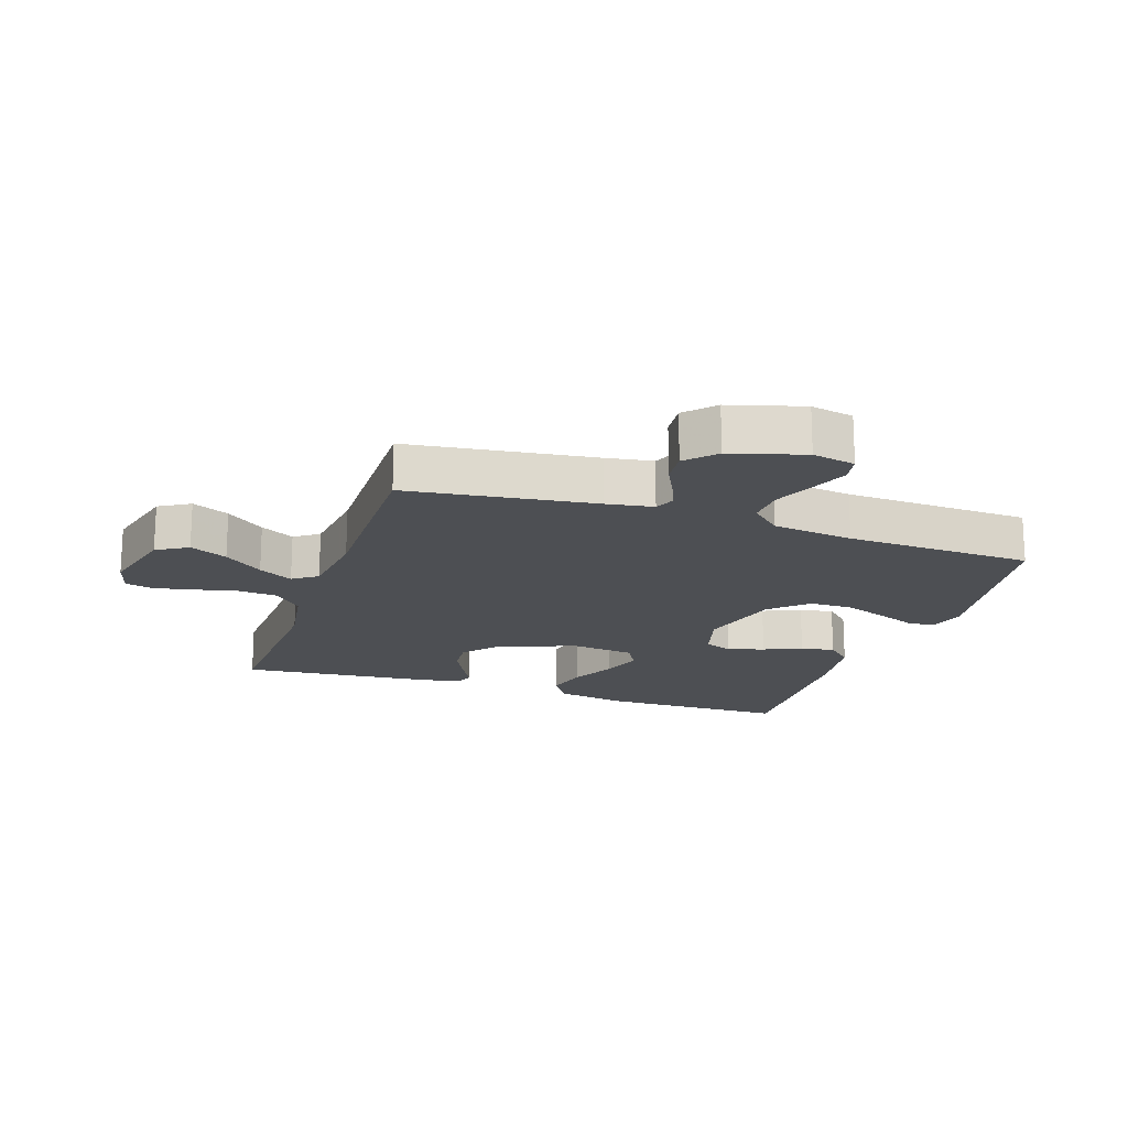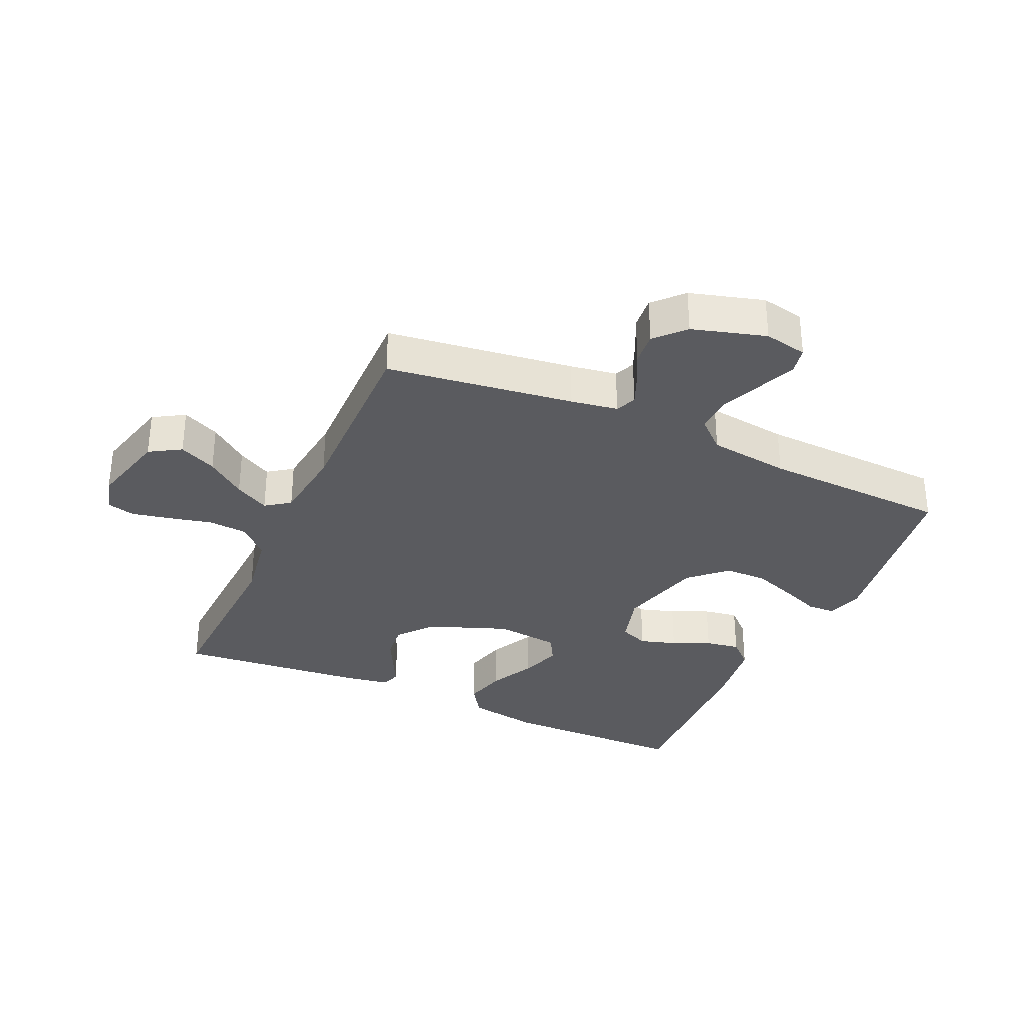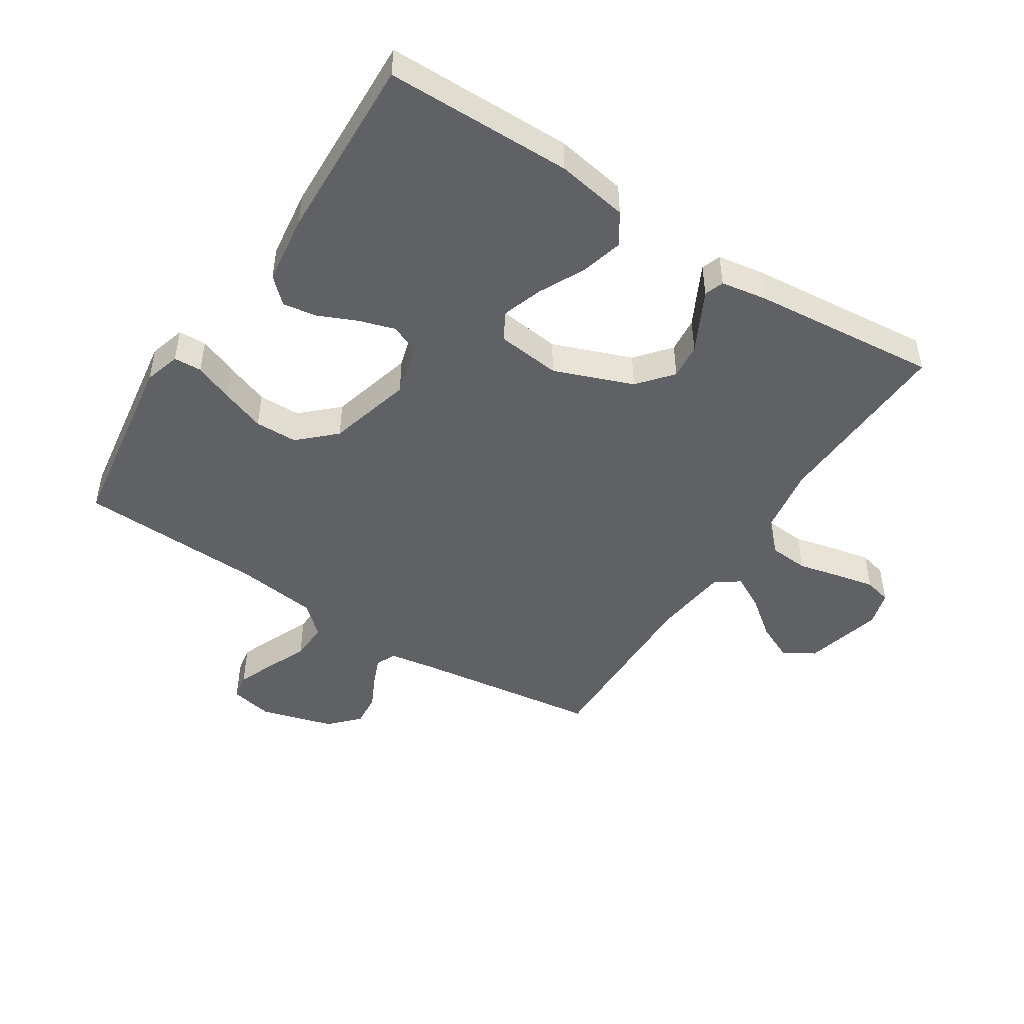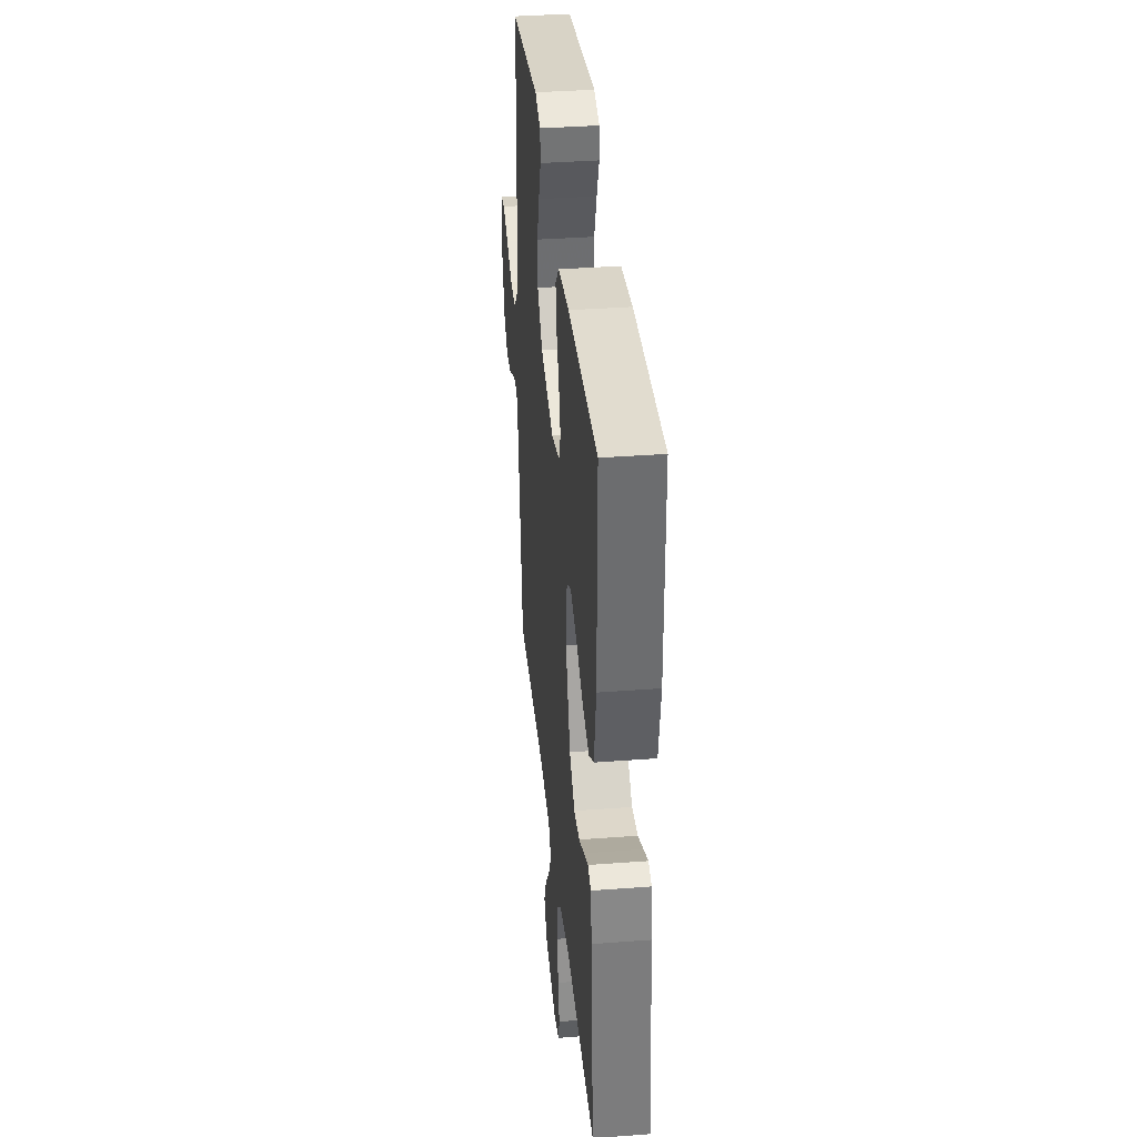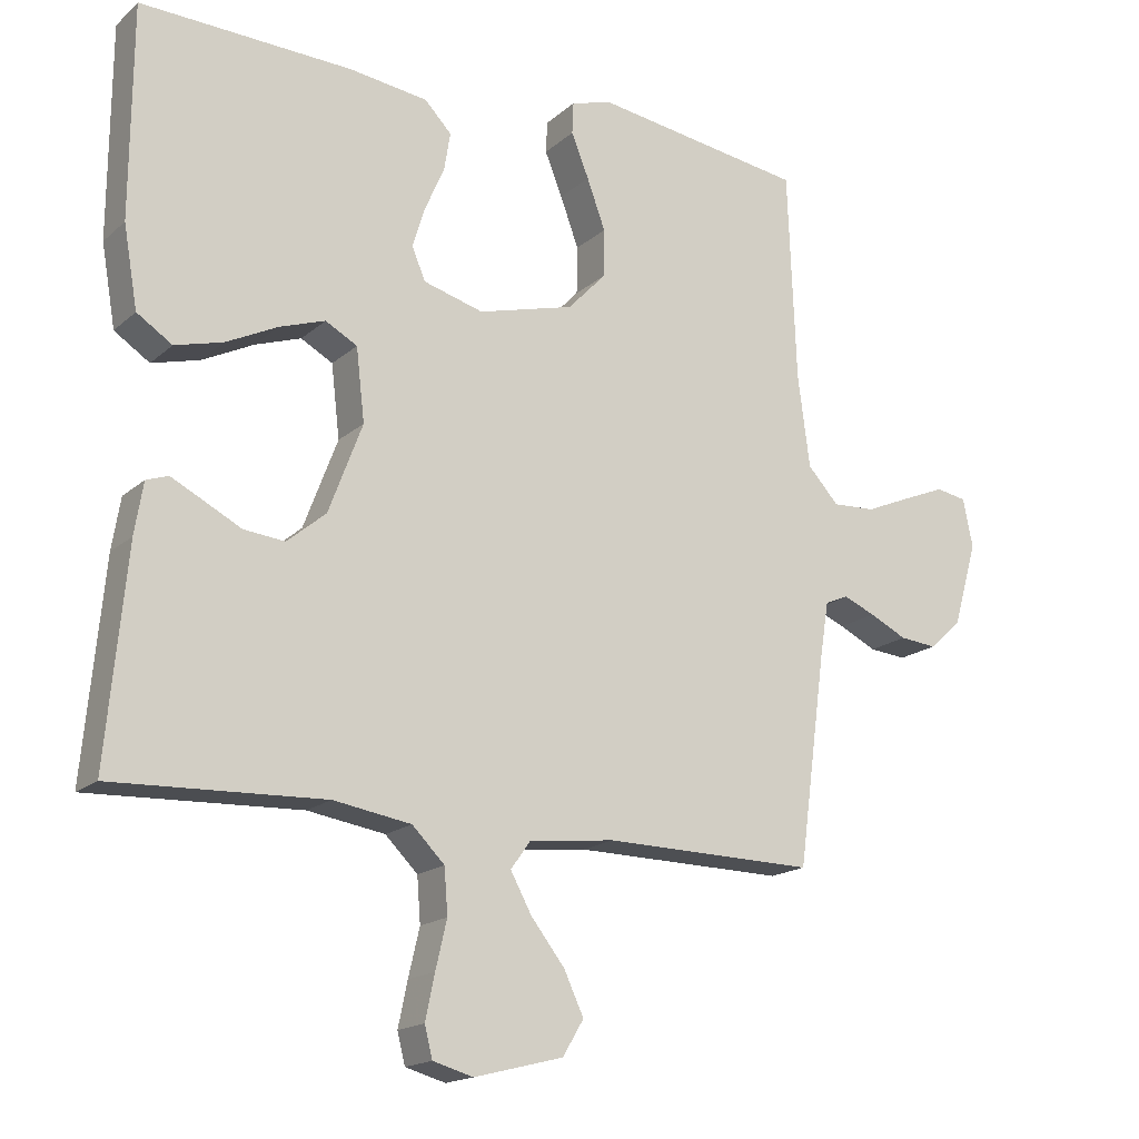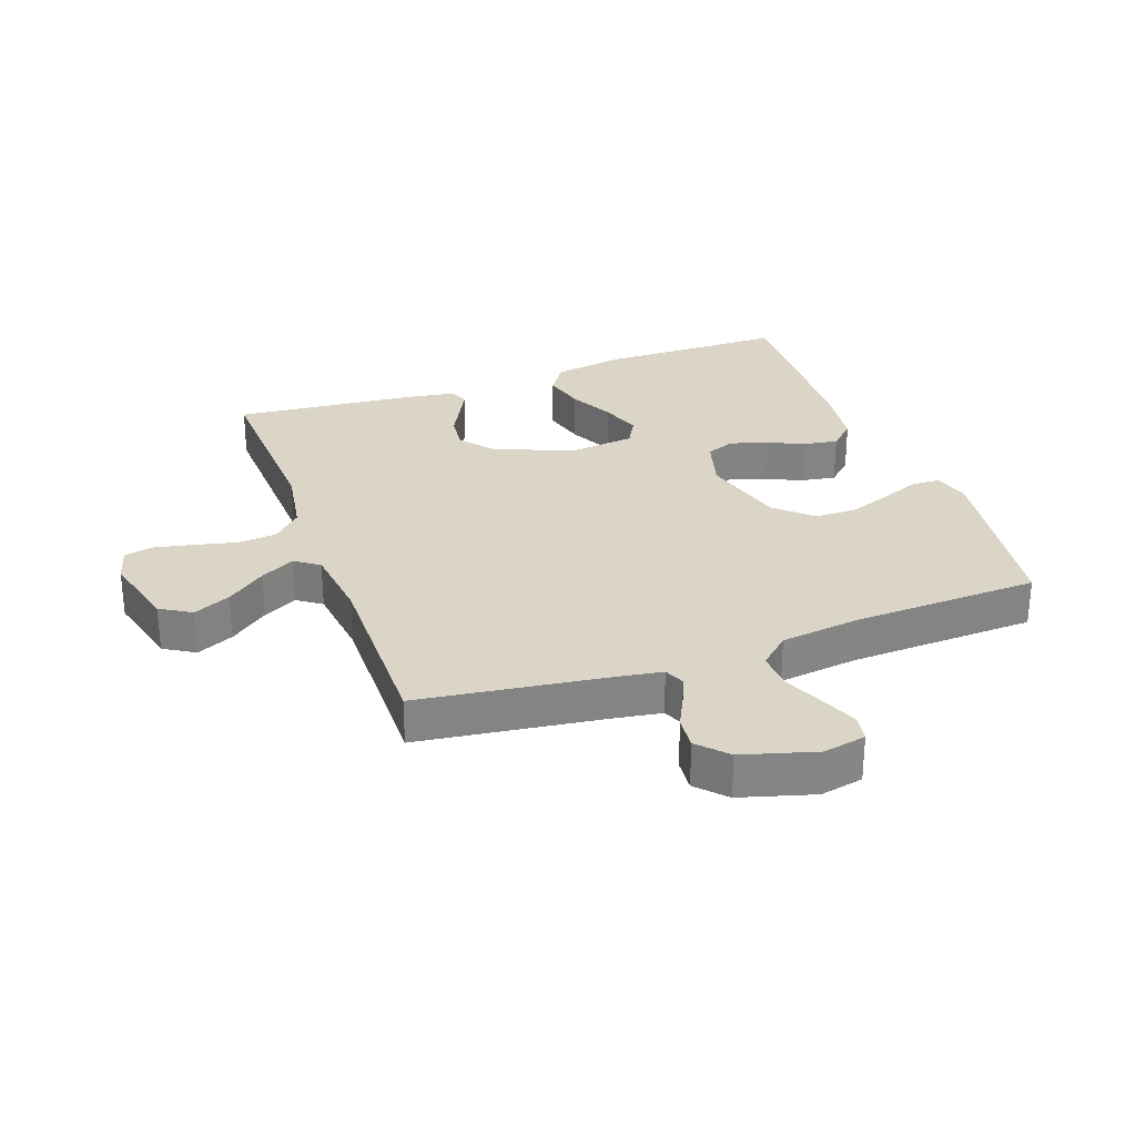
<metadata>
{"format":"obj","ext":"obj","renderer":"f3d","projection":"perspective","resolution":1024,"background":"white","views":[{"elev":-18.0,"azim":-108.6,"up":"+Y"},{"elev":-32.9,"azim":-114.3,"up":"+Y"},{"elev":-47.3,"azim":57.2,"up":"+Y"},{"elev":36.9,"azim":84.4,"up":"+Z"},{"elev":-17.1,"azim":148.6,"up":"+Z"},{"elev":29.0,"azim":-109.8,"up":"+Y"}]}
</metadata>
<code>
v -0.5 0.07 0.5
v -0.2 0.07 0.545
v -0.142 0.07 0.528
v -0.14 0.07 0.483
v -0.165 0.07 0.421
v -0.191 0.07 0.35
v -0.19 0.07 0.282
v -0.136 0.07 0.225
v 0 0.07 0.189
v 0.085 0.07 0.213
v 0.104 0.07 0.259
v 0.086 0.07 0.317
v 0.059 0.07 0.378
v 0.05 0.07 0.433
v 0.088 0.07 0.473
v 0.2 0.07 0.488
v 0.5 0.07 0.5
v 0.502 0.07 0.2
v 0.482 0.07 0.085
v 0.432 0.07 0.052
v 0.364 0.07 0.07
v 0.291 0.07 0.106
v 0.226 0.07 0.128
v 0.181 0.07 0.103
v 0.169 0.07 0
v 0.217 0.07 -0.127
v 0.272 0.07 -0.173
v 0.33 0.07 -0.167
v 0.384 0.07 -0.139
v 0.429 0.07 -0.116
v 0.46 0.07 -0.127
v 0.472 0.07 -0.2
v 0.5 0.07 -0.5
v 0.2 0.07 -0.488
v 0.09 0.07 -0.506
v 0.044 0.07 -0.552
v 0.039 0.07 -0.616
v 0.055 0.07 -0.684
v 0.068 0.07 -0.747
v 0.057 0.07 -0.791
v 0 0.07 -0.807
v -0.126 0.07 -0.775
v -0.156 0.07 -0.725
v -0.128 0.07 -0.665
v -0.08 0.07 -0.603
v -0.05 0.07 -0.548
v -0.078 0.07 -0.509
v -0.2 0.07 -0.495
v -0.5 0.07 -0.5
v -0.54 0.07 -0.2
v -0.552 0.07 -0.125
v -0.585 0.07 -0.111
v -0.63 0.07 -0.13
v -0.683 0.07 -0.156
v -0.736 0.07 -0.161
v -0.782 0.07 -0.118
v -0.816 0.07 0
v -0.802 0.07 0.069
v -0.759 0.07 0.077
v -0.7 0.07 0.053
v -0.634 0.07 0.025
v -0.573 0.07 0.022
v -0.529 0.07 0.07
v -0.512 0.07 0.2
v -0.5 0 0.5
v -0.2 0 0.545
v -0.142 0 0.528
v -0.14 0 0.483
v -0.165 0 0.421
v -0.191 0 0.35
v -0.19 0 0.282
v -0.136 0 0.225
v 0 0 0.189
v 0.085 0 0.213
v 0.104 0 0.259
v 0.086 0 0.317
v 0.059 0 0.378
v 0.05 0 0.433
v 0.088 0 0.473
v 0.2 0 0.488
v 0.5 0 0.5
v 0.502 0 0.2
v 0.482 0 0.085
v 0.432 0 0.052
v 0.364 0 0.07
v 0.291 0 0.106
v 0.226 0 0.128
v 0.181 0 0.103
v 0.169 0 0
v 0.217 0 -0.127
v 0.272 0 -0.173
v 0.33 0 -0.167
v 0.384 0 -0.139
v 0.429 0 -0.116
v 0.46 0 -0.127
v 0.472 0 -0.2
v 0.5 0 -0.5
v 0.2 0 -0.488
v 0.09 0 -0.506
v 0.044 0 -0.552
v 0.039 0 -0.616
v 0.055 0 -0.684
v 0.068 0 -0.747
v 0.057 0 -0.791
v 0 0 -0.807
v -0.126 0 -0.775
v -0.156 0 -0.725
v -0.128 0 -0.665
v -0.08 0 -0.603
v -0.05 0 -0.548
v -0.078 0 -0.509
v -0.2 0 -0.495
v -0.5 0 -0.5
v -0.54 0 -0.2
v -0.552 0 -0.125
v -0.585 0 -0.111
v -0.63 0 -0.13
v -0.683 0 -0.156
v -0.736 0 -0.161
v -0.782 0 -0.118
v -0.816 0 0
v -0.802 0 0.069
v -0.759 0 0.077
v -0.7 0 0.053
v -0.634 0 0.025
v -0.573 0 0.022
v -0.529 0 0.07
v -0.512 0 0.2
f 58 59 60 61
f 56 57 58 61
f 56 61 62
f 53 54 55 56
f 52 53 56 62
f 51 52 62 63
f 48 49 50
f 47 48 50 51
f 42 43 44 45
f 42 45 46
f 41 42 46
f 40 41 46
f 37 38 39 40
f 37 40 46
f 36 37 46 47
f 31 32 33 34
f 31 34 35
f 28 29 30 31
f 28 31 35 36
f 19 20 21 22
f 19 22 23
f 18 19 23
f 17 18 23
f 16 17 23 24
f 12 13 14 15
f 11 12 15 16
f 10 11 16 24
f 2 3 4 5
f 64 1 2 5
f 64 5 6
f 63 64 6 7
f 51 63 7 8
f 47 51 8 9
f 27 28 36 47
f 26 27 47
f 25 26 47 9
f 9 10 24 25
f 125 124 123 122
f 125 122 121 120
f 126 125 120
f 120 119 118 117
f 126 120 117 116
f 127 126 116 115
f 114 113 112
f 115 114 112 111
f 109 108 107 106
f 110 109 106
f 110 106 105
f 110 105 104
f 104 103 102 101
f 110 104 101
f 111 110 101 100
f 98 97 96 95
f 99 98 95
f 95 94 93 92
f 100 99 95 92
f 86 85 84 83
f 87 86 83
f 87 83 82
f 87 82 81
f 88 87 81 80
f 79 78 77 76
f 80 79 76 75
f 88 80 75 74
f 69 68 67 66
f 69 66 65 128
f 70 69 128
f 71 70 128 127
f 72 71 127 115
f 73 72 115 111
f 111 100 92 91
f 111 91 90
f 73 111 90 89
f 89 88 74 73
f 1 65 66 2
f 2 66 67 3
f 3 67 68 4
f 4 68 69 5
f 5 69 70 6
f 6 70 71 7
f 7 71 72 8
f 8 72 73 9
f 9 73 74 10
f 10 74 75 11
f 11 75 76 12
f 12 76 77 13
f 13 77 78 14
f 14 78 79 15
f 15 79 80 16
f 16 80 81 17
f 17 81 82 18
f 18 82 83 19
f 19 83 84 20
f 20 84 85 21
f 21 85 86 22
f 22 86 87 23
f 23 87 88 24
f 24 88 89 25
f 25 89 90 26
f 26 90 91 27
f 27 91 92 28
f 28 92 93 29
f 29 93 94 30
f 30 94 95 31
f 31 95 96 32
f 32 96 97 33
f 33 97 98 34
f 34 98 99 35
f 35 99 100 36
f 36 100 101 37
f 37 101 102 38
f 38 102 103 39
f 39 103 104 40
f 40 104 105 41
f 41 105 106 42
f 42 106 107 43
f 43 107 108 44
f 44 108 109 45
f 45 109 110 46
f 46 110 111 47
f 47 111 112 48
f 48 112 113 49
f 49 113 114 50
f 50 114 115 51
f 51 115 116 52
f 52 116 117 53
f 53 117 118 54
f 54 118 119 55
f 55 119 120 56
f 56 120 121 57
f 57 121 122 58
f 58 122 123 59
f 59 123 124 60
f 60 124 125 61
f 61 125 126 62
f 62 126 127 63
f 63 127 128 64
f 64 128 65 1

</code>
